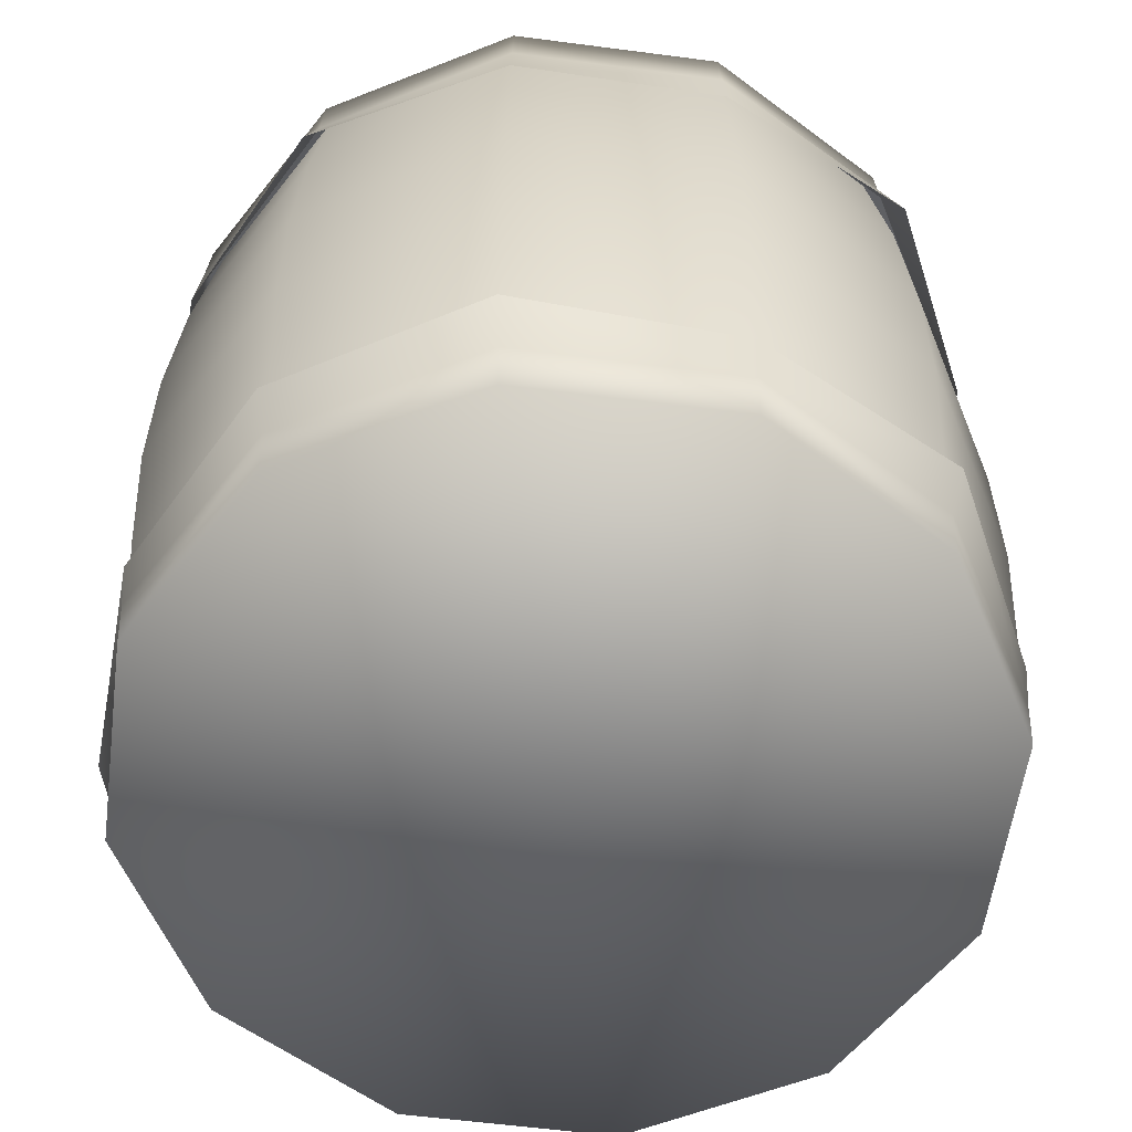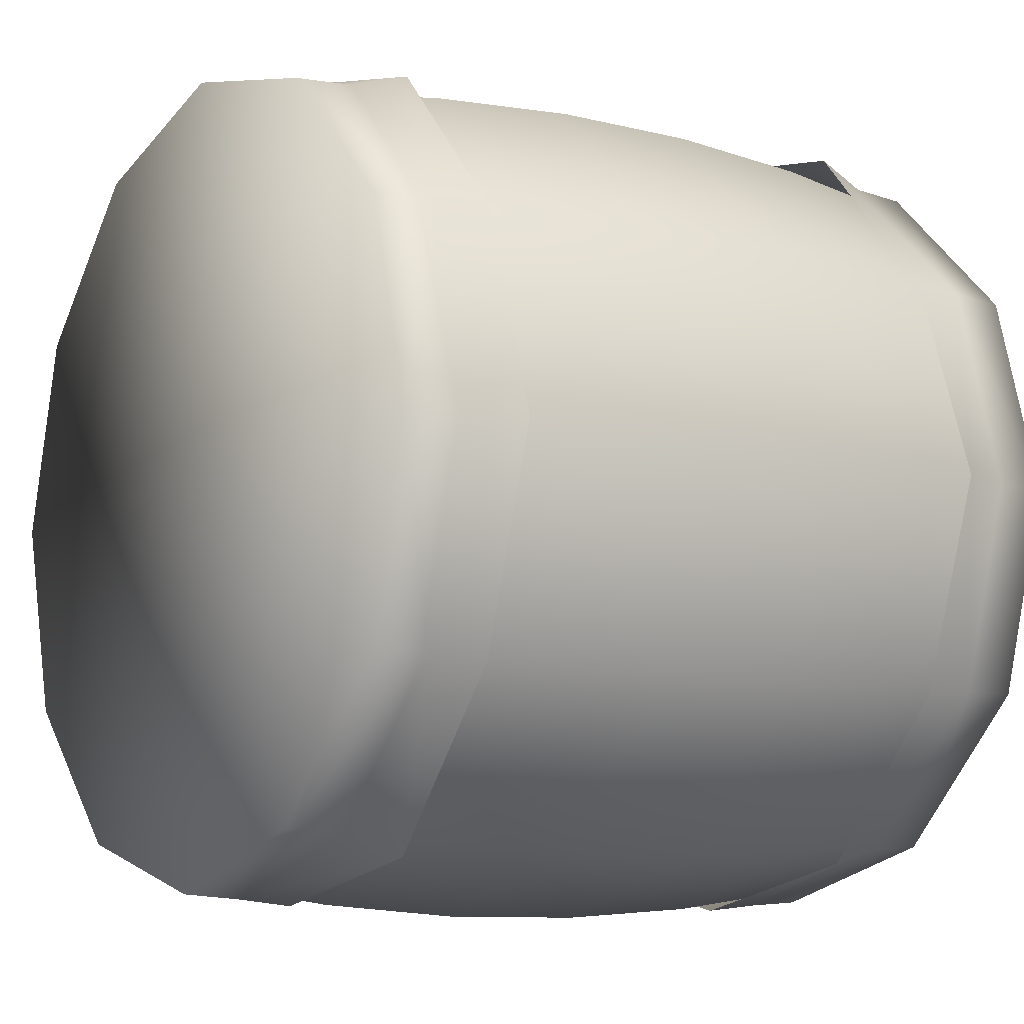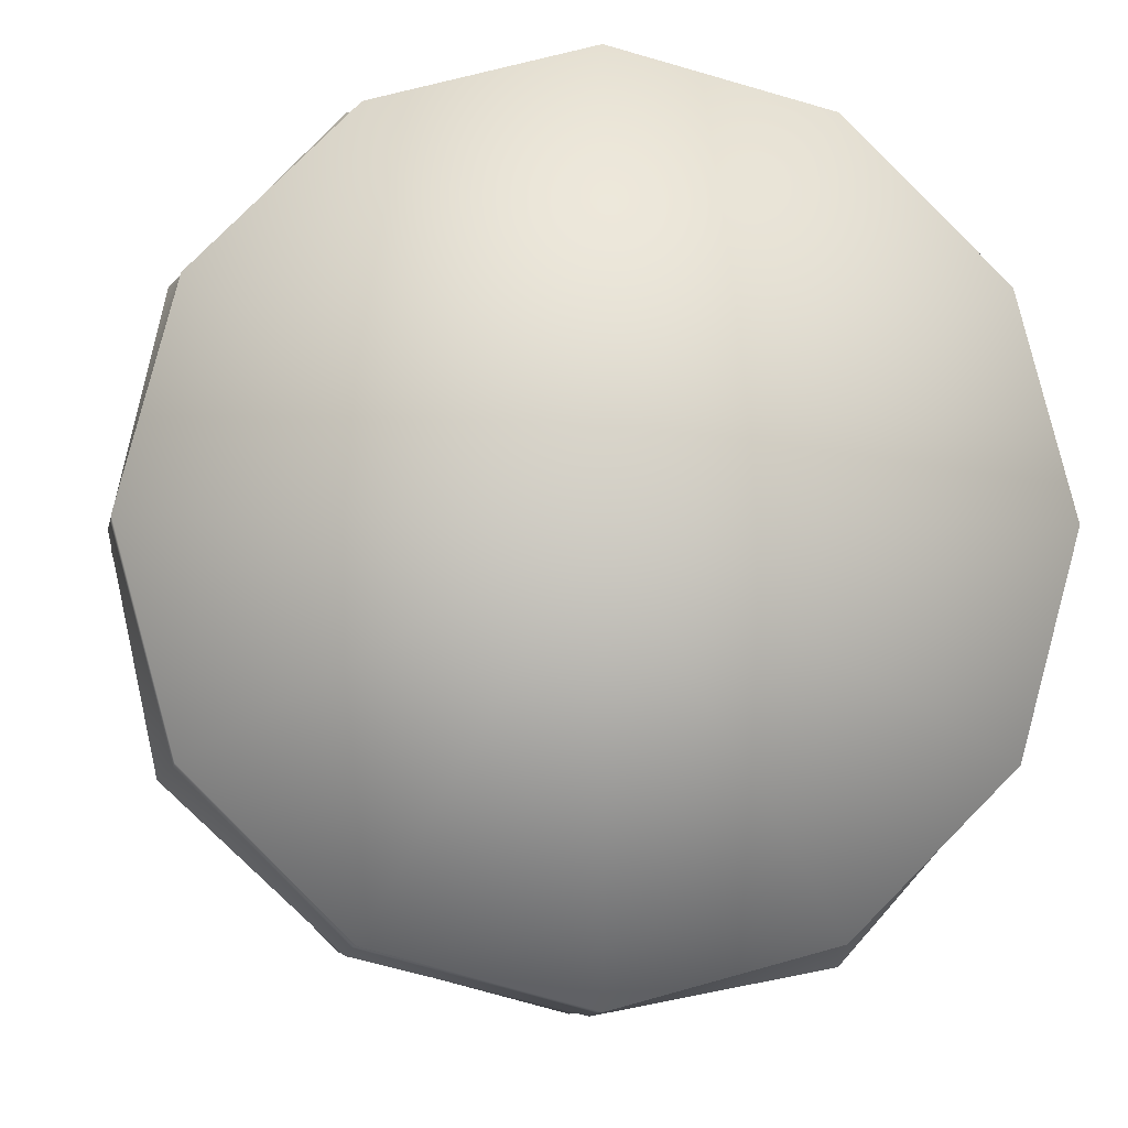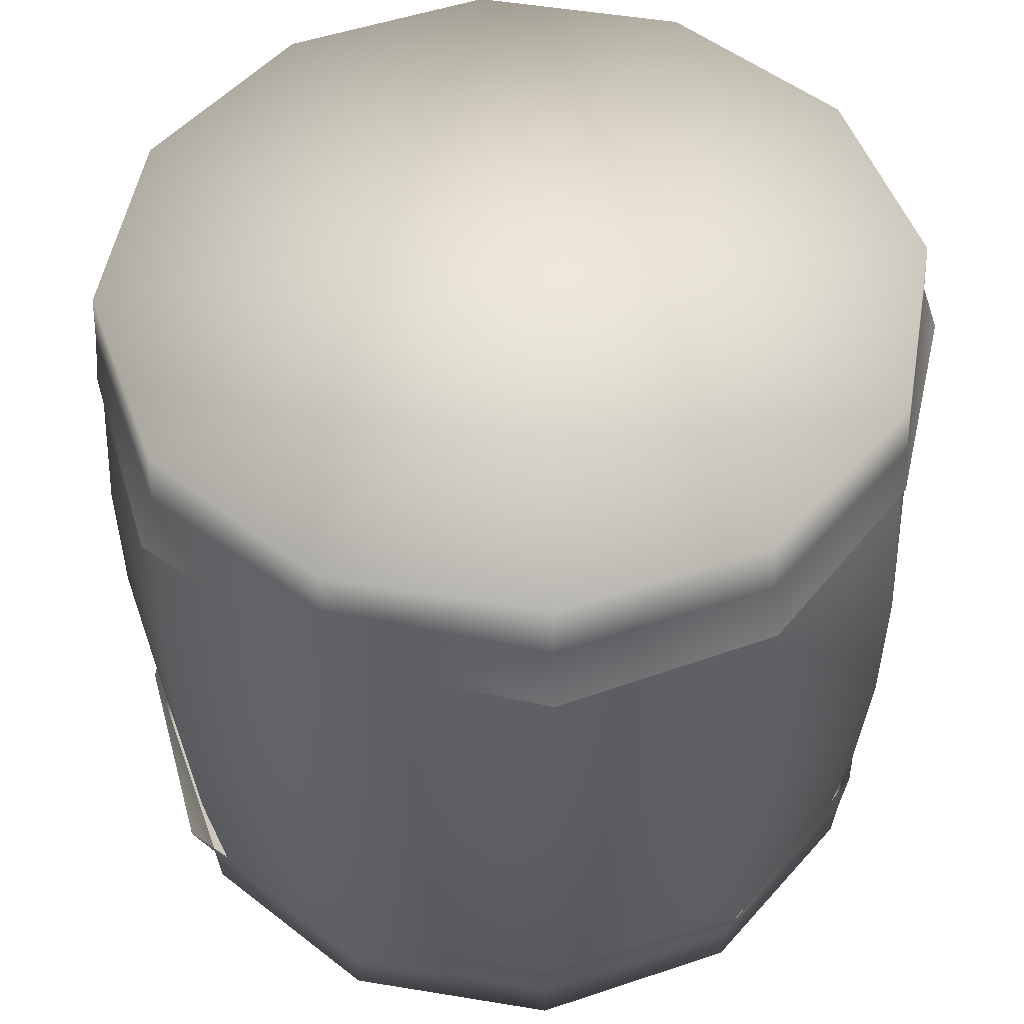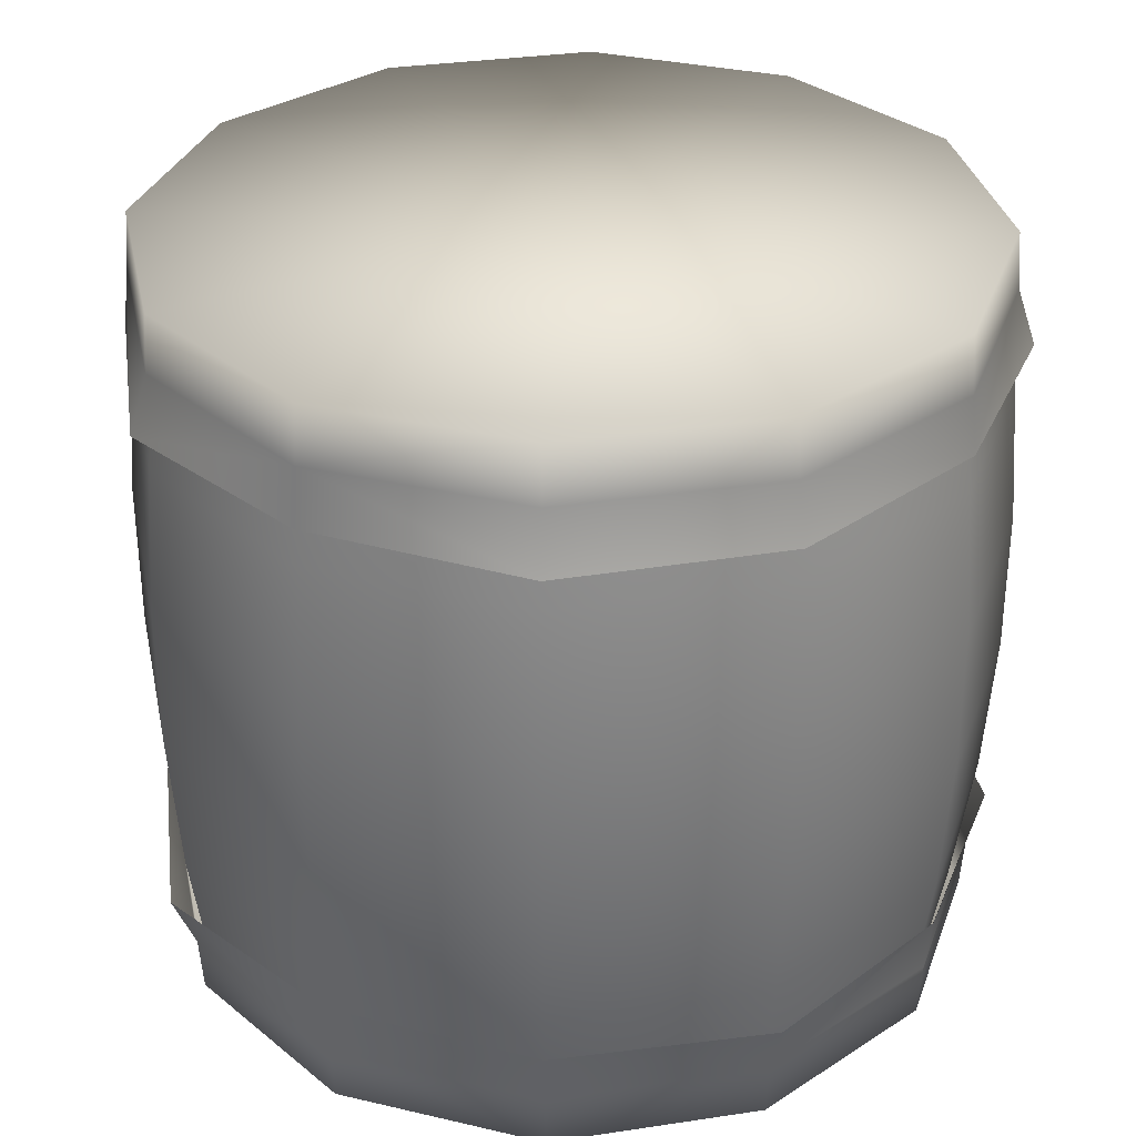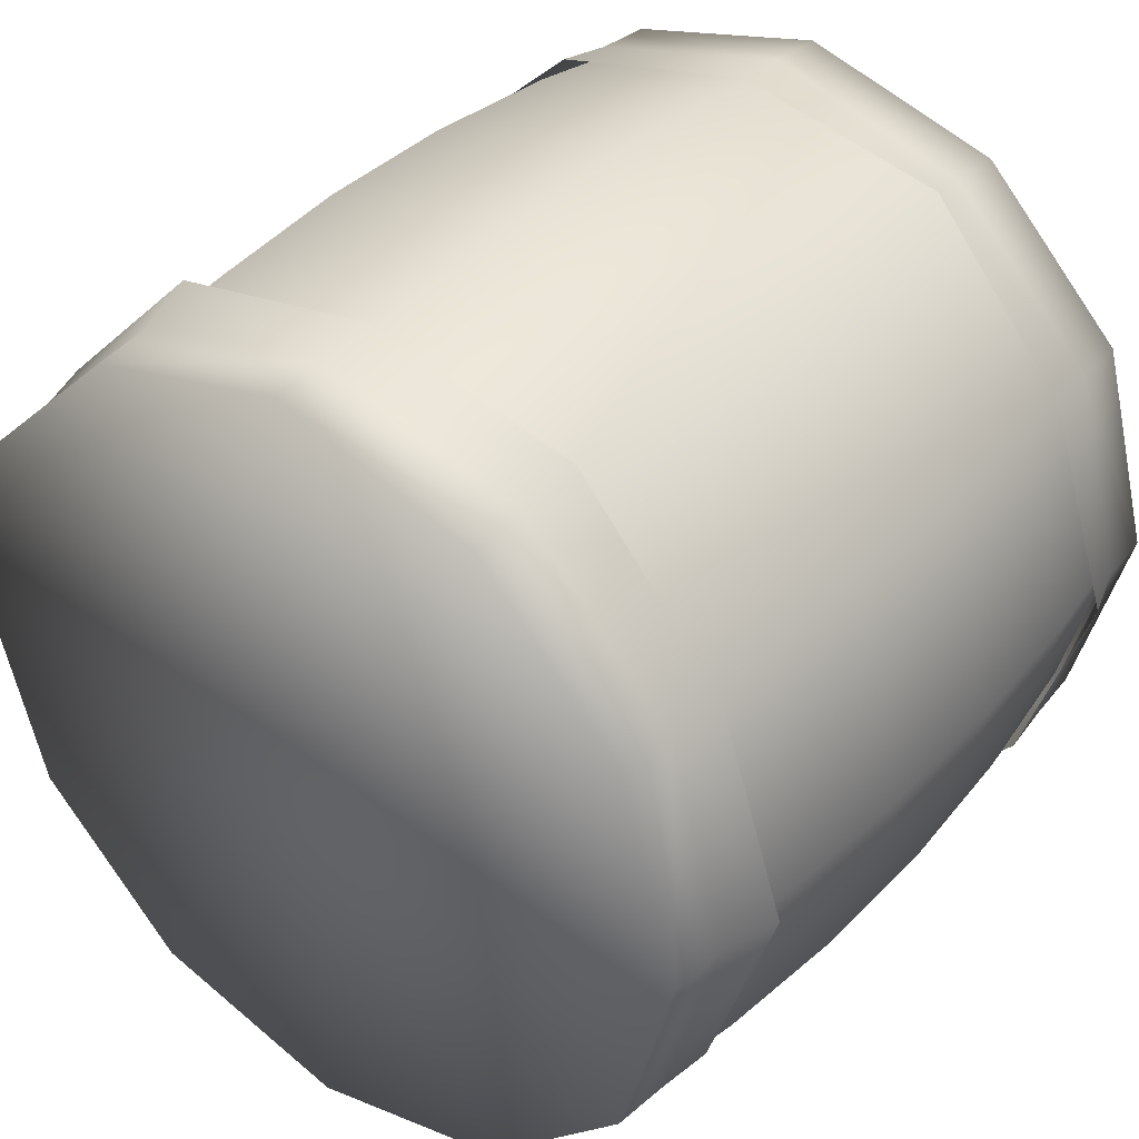
<metadata>
{"format":"obj","ext":"obj","renderer":"f3d","projection":"perspective","resolution":1024,"background":"white","views":[{"elev":-57.9,"azim":-22.7,"up":"+Y"},{"elev":-9.7,"azim":57.0,"up":"+Z"},{"elev":-5.7,"azim":-5.3,"up":"+Z"},{"elev":51.7,"azim":-154.9,"up":"+Y"},{"elev":32.3,"azim":-146.9,"up":"+Y"},{"elev":38.6,"azim":38.4,"up":"+Z"}]}
</metadata>
<code>
o Taiko
v 15.3 -28.66 -5e-06
v 16.11 -22.97 -4e-06
v 13.25 -28.66 7.653
v 13.95 -22.97 8.056
v 16.51 -17.28 -3e-06
v 14.3 -17.28 8.257
v 16.51 -11.59 -2e-06
v 14.3 -11.59 8.257
v 16.11 -5.901 -1e-06
v 13.95 -5.901 8.056
v 15.3 -0.2117 -0
v 13.25 -0.2117 7.653
v 8.051 -22.97 13.95
v 7.648 -28.66 13.25
v 8.252 -17.28 14.3
v 8.252 -11.59 14.3
v 8.051 -5.901 13.95
v 7.648 -0.2117 13.25
v -0.00481 -28.66 15.31
v -0.00481 -22.97 16.11
v -0.00481 -17.28 16.51
v -0.00481 -11.59 16.51
v -0.00481 -5.901 16.11
v -0.00481 -0.2117 15.31
v -8.06 -22.97 13.95
v -7.658 -28.66 13.25
v -8.262 -17.28 14.3
v -8.262 -11.59 14.3
v -8.06 -5.901 13.95
v -7.658 -0.2117 13.25
v -13.26 -28.66 7.653
v -13.96 -22.97 8.056
v -14.31 -17.28 8.257
v -14.31 -11.59 8.257
v -13.96 -5.901 8.056
v -13.26 -0.2117 7.653
v -16.12 -22.97 -4e-06
v -15.31 -28.66 -5e-06
v -16.52 -17.28 -3e-06
v -16.52 -11.59 -2e-06
v -16.12 -5.901 -1e-06
v -15.31 -0.2117 -0
v -13.26 -28.66 -7.653
v -13.96 -22.97 -8.056
v -14.31 -17.28 -8.257
v -14.31 -11.59 -8.257
v -13.96 -5.901 -8.056
v -13.26 -0.2117 -7.653
v -8.06 -22.97 -13.95
v -7.658 -28.66 -13.26
v -8.262 -17.28 -14.3
v -8.262 -11.59 -14.3
v -8.06 -5.901 -13.95
v -7.658 -0.2117 -13.25
v -0.00481 -28.66 -15.31
v -0.00481 -22.97 -16.11
v -0.00481 -17.28 -16.51
v -0.00481 -11.59 -16.51
v -0.00481 -5.901 -16.11
v -0.00481 -0.2117 -15.31
v 8.051 -22.97 -13.95
v 7.648 -28.66 -13.26
v 8.252 -17.28 -14.3
v 8.252 -11.59 -14.3
v 8.051 -5.901 -13.95
v 7.648 -0.2117 -13.25
v 13.25 -28.66 -7.653
v 13.95 -22.97 -8.056
v 14.3 -17.28 -8.257
v 14.3 -11.59 -8.257
v 13.95 -5.901 -8.056
v 13.25 -0.2117 -7.653
v 15.78 0.0105 0
v 0 0.0105 0
v 13.66 0.0105 7.889
v 16.66 -4.434 -1e-06
v 15.94 -2.212 -0
v 13.8 -2.212 7.968
v 14.01 -4.434 8.086
v 7.889 0.0105 13.66
v 8.414 -4.434 14.57
v 7.968 -2.212 13.8
v 0 0.0105 15.78
v 0 -2.212 15.94
v 0 -4.434 16.17
v -7.889 0.0105 13.66
v -8.167 -4.434 14.15
v -7.968 -2.212 13.8
v -13.66 0.0105 7.889
v -13.8 -2.212 7.968
v -14.43 -4.434 8.331
v -15.78 0.0105 0
v -16.17 -4.434 -1e-06
v -15.94 -2.212 -0
v -13.66 0.0105 -7.889
v -13.8 -2.212 -7.968
v -14.29 -4.434 -8.249
v -7.889 0.0105 -13.66
v -8.331 -4.434 -14.43
v -7.968 -2.212 -13.8
v 0 0.01051 -15.78
v 0 -2.212 -15.94
v 0 -4.434 -16.17
v 7.889 0.0105 -13.66
v 8.331 -4.434 -14.43
v 7.968 -2.212 -13.8
v 13.66 0.0105 -7.889
v 13.8 -2.212 -7.968
v 14.01 -4.434 -8.086
v 15.78 -28.98 -0.00311
v 0 -28.98 -0.00311
v 13.66 -28.98 -7.892
v 16.66 -24.54 -0.003109
v 15.94 -26.76 -0.003109
v 13.8 -26.76 -7.971
v 14.01 -24.54 -8.089
v 7.889 -28.98 -13.67
v 8.414 -24.54 -14.58
v 7.968 -26.76 -13.8
v 0 -28.98 -15.78
v 0 -26.76 -15.94
v 0 -24.54 -16.18
v -7.889 -28.98 -13.67
v -8.167 -24.54 -14.15
v -7.968 -26.76 -13.8
v -13.66 -28.98 -7.892
v -13.8 -26.76 -7.971
v -14.43 -24.54 -8.334
v -15.78 -28.98 -0.00311
v -16.17 -24.54 -0.003109
v -15.94 -26.76 -0.003109
v -13.66 -28.98 7.886
v -13.8 -26.76 7.965
v -14.29 -24.54 8.246
v -7.889 -28.98 13.66
v -8.331 -24.54 14.43
v -7.968 -26.76 13.8
v 0 -28.98 15.77
v 0 -26.76 15.93
v 0 -24.54 16.17
v 7.889 -28.98 13.66
v 8.331 -24.54 14.43
v 7.968 -26.76 13.8
v 13.66 -28.98 7.886
v 13.8 -26.76 7.965
v 14.01 -24.54 8.083
f 1 2 3
f 2 4 3
f 2 5 6
f 2 6 4
f 5 7 6
f 7 8 6
f 7 9 10
f 7 10 8
f 9 11 10
f 11 12 10
f 3 4 13
f 3 13 14
f 4 6 13
f 6 15 13
f 6 8 16
f 6 16 15
f 8 10 16
f 10 17 16
f 10 12 18
f 10 18 17
f 14 13 19
f 13 20 19
f 13 15 21
f 13 21 20
f 15 16 21
f 16 22 21
f 16 17 23
f 16 23 22
f 17 18 23
f 18 24 23
f 19 20 25
f 19 25 26
f 20 21 25
f 21 27 25
f 21 22 28
f 21 28 27
f 22 23 28
f 23 29 28
f 23 24 30
f 23 30 29
f 26 25 31
f 25 32 31
f 25 27 33
f 25 33 32
f 27 28 33
f 28 34 33
f 28 29 35
f 28 35 34
f 29 30 35
f 30 36 35
f 31 32 37
f 31 37 38
f 32 33 37
f 33 39 37
f 33 34 40
f 33 40 39
f 34 35 40
f 35 41 40
f 35 36 42
f 35 42 41
f 38 37 43
f 37 44 43
f 37 39 45
f 37 45 44
f 39 40 45
f 40 46 45
f 40 41 47
f 40 47 46
f 41 42 47
f 42 48 47
f 43 44 49
f 43 49 50
f 44 45 49
f 45 51 49
f 45 46 52
f 45 52 51
f 46 47 52
f 47 53 52
f 47 48 54
f 47 54 53
f 50 49 55
f 49 56 55
f 49 51 57
f 49 57 56
f 51 52 57
f 52 58 57
f 52 53 59
f 52 59 58
f 53 54 59
f 54 60 59
f 55 56 61
f 55 61 62
f 56 57 61
f 57 63 61
f 57 58 64
f 57 64 63
f 58 59 64
f 59 65 64
f 59 60 66
f 59 66 65
f 62 61 67
f 61 68 67
f 61 63 69
f 61 69 68
f 63 64 69
f 64 70 69
f 64 65 71
f 64 71 70
f 65 66 71
f 66 72 71
f 67 68 2
f 67 2 1
f 68 69 2
f 69 5 2
f 69 70 7
f 69 7 5
f 70 71 7
f 71 9 7
f 71 72 11
f 71 11 9
f 73 74 75
f 76 77 78
f 76 78 79
f 77 73 78
f 73 75 78
f 75 74 80
f 79 78 81
f 78 82 81
f 78 75 80
f 78 80 82
f 80 74 83
f 81 82 84
f 81 84 85
f 82 80 84
f 80 83 84
f 83 74 86
f 85 84 87
f 84 88 87
f 84 83 86
f 84 86 88
f 86 74 89
f 87 88 90
f 87 90 91
f 88 86 90
f 86 89 90
f 89 74 92
f 91 90 93
f 90 94 93
f 90 89 92
f 90 92 94
f 92 74 95
f 93 94 96
f 93 96 97
f 94 92 96
f 92 95 96
f 95 74 98
f 97 96 99
f 96 100 99
f 96 95 98
f 96 98 100
f 98 74 101
f 99 100 102
f 99 102 103
f 100 98 102
f 98 101 102
f 101 74 104
f 103 102 105
f 102 106 105
f 102 101 104
f 102 104 106
f 104 74 107
f 105 106 108
f 105 108 109
f 106 104 108
f 104 107 108
f 107 74 73
f 109 108 76
f 108 77 76
f 108 107 73
f 108 73 77
f 110 111 112
f 113 114 115
f 113 115 116
f 114 110 115
f 110 112 115
f 112 111 117
f 116 115 118
f 115 119 118
f 115 112 117
f 115 117 119
f 117 111 120
f 118 119 121
f 118 121 122
f 119 117 121
f 117 120 121
f 120 111 123
f 122 121 124
f 121 125 124
f 121 120 123
f 121 123 125
f 123 111 126
f 124 125 127
f 124 127 128
f 125 123 127
f 123 126 127
f 126 111 129
f 128 127 130
f 127 131 130
f 127 126 129
f 127 129 131
f 129 111 132
f 130 131 133
f 130 133 134
f 131 129 133
f 129 132 133
f 132 111 135
f 134 133 136
f 133 137 136
f 133 132 135
f 133 135 137
f 135 111 138
f 136 137 139
f 136 139 140
f 137 135 139
f 135 138 139
f 138 111 141
f 140 139 142
f 139 143 142
f 139 138 141
f 139 141 143
f 141 111 144
f 142 143 145
f 142 145 146
f 143 141 145
f 141 144 145
f 144 111 110
f 146 145 113
f 145 114 113
f 145 144 110
f 145 110 114

</code>
